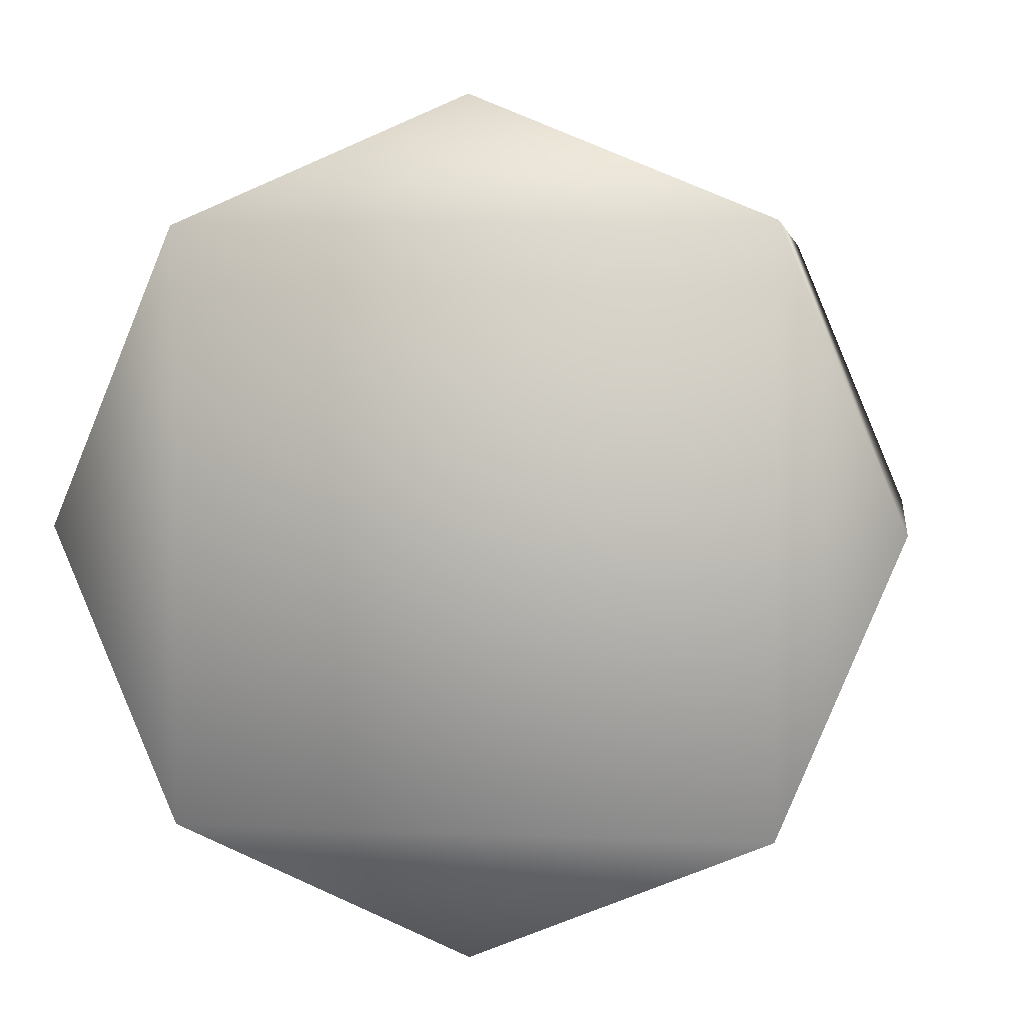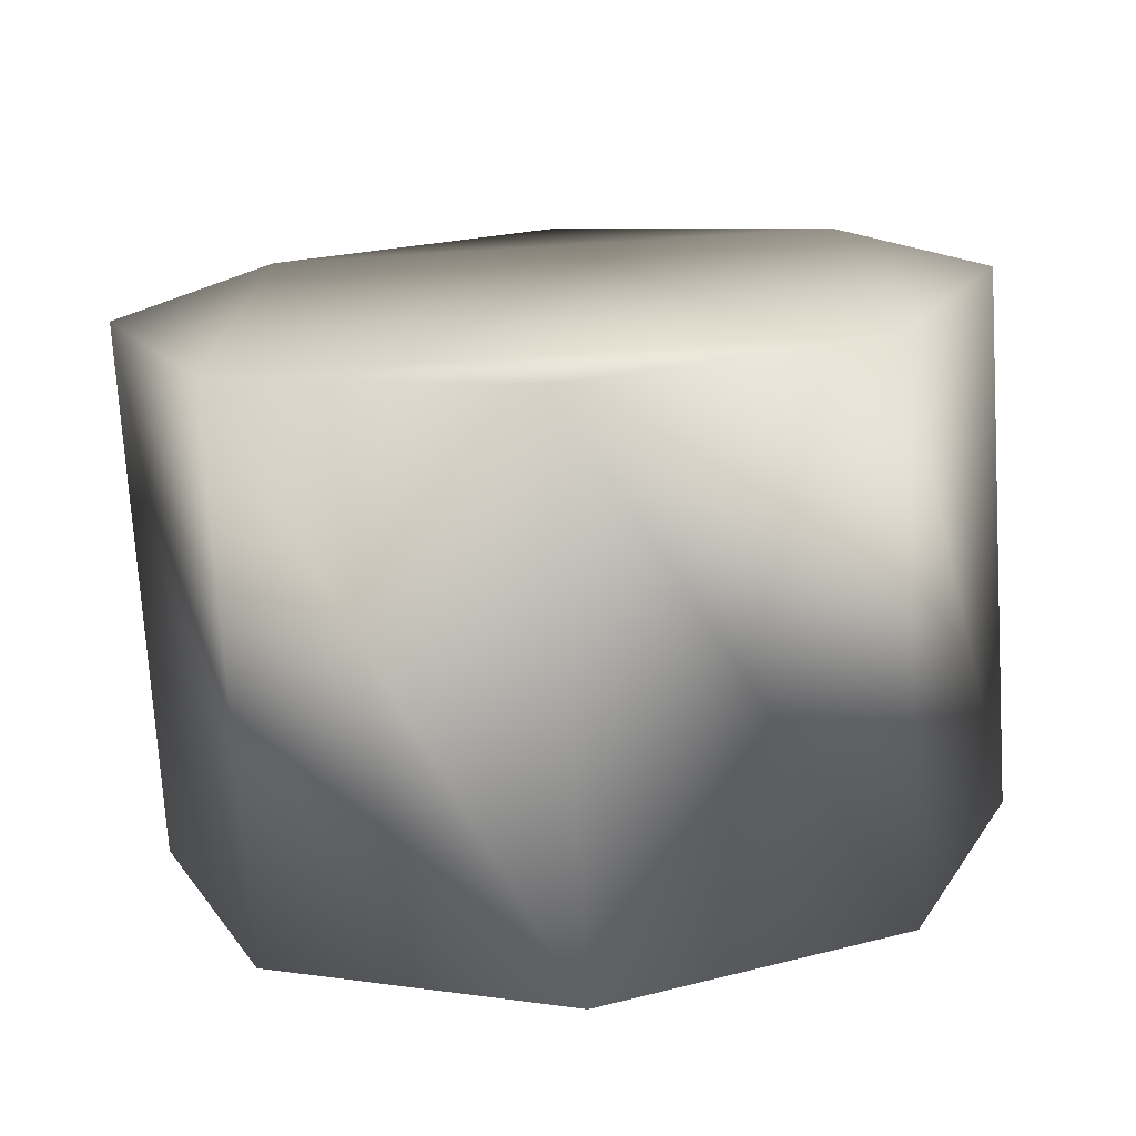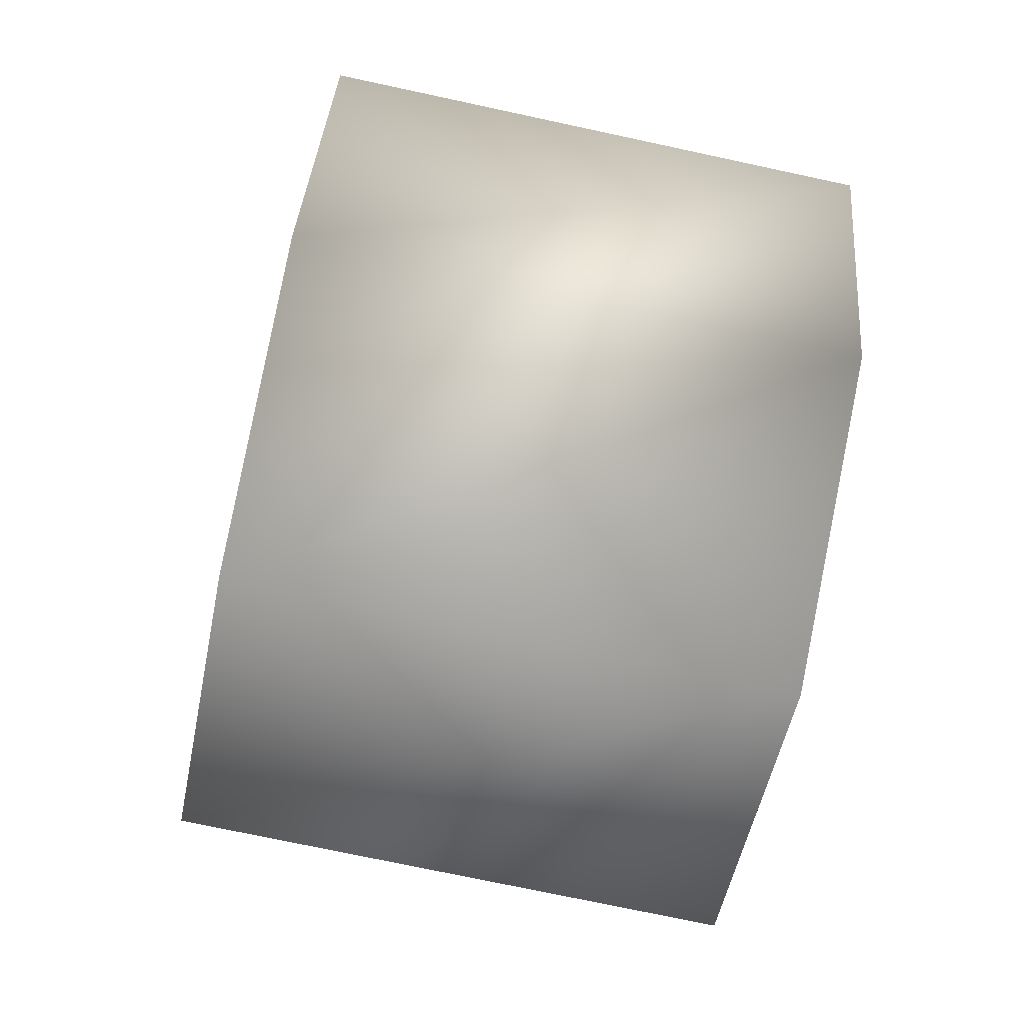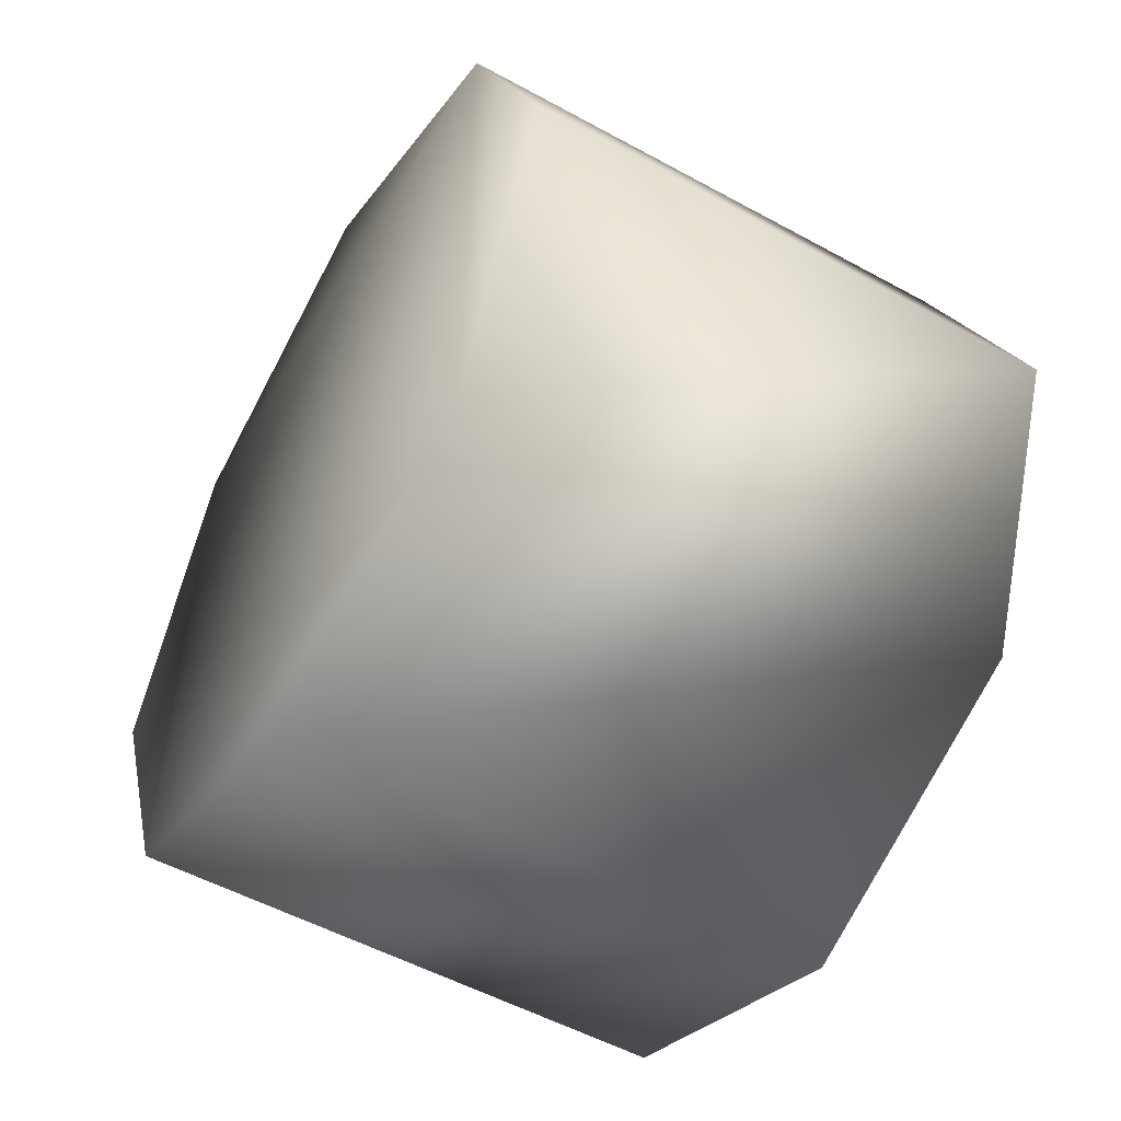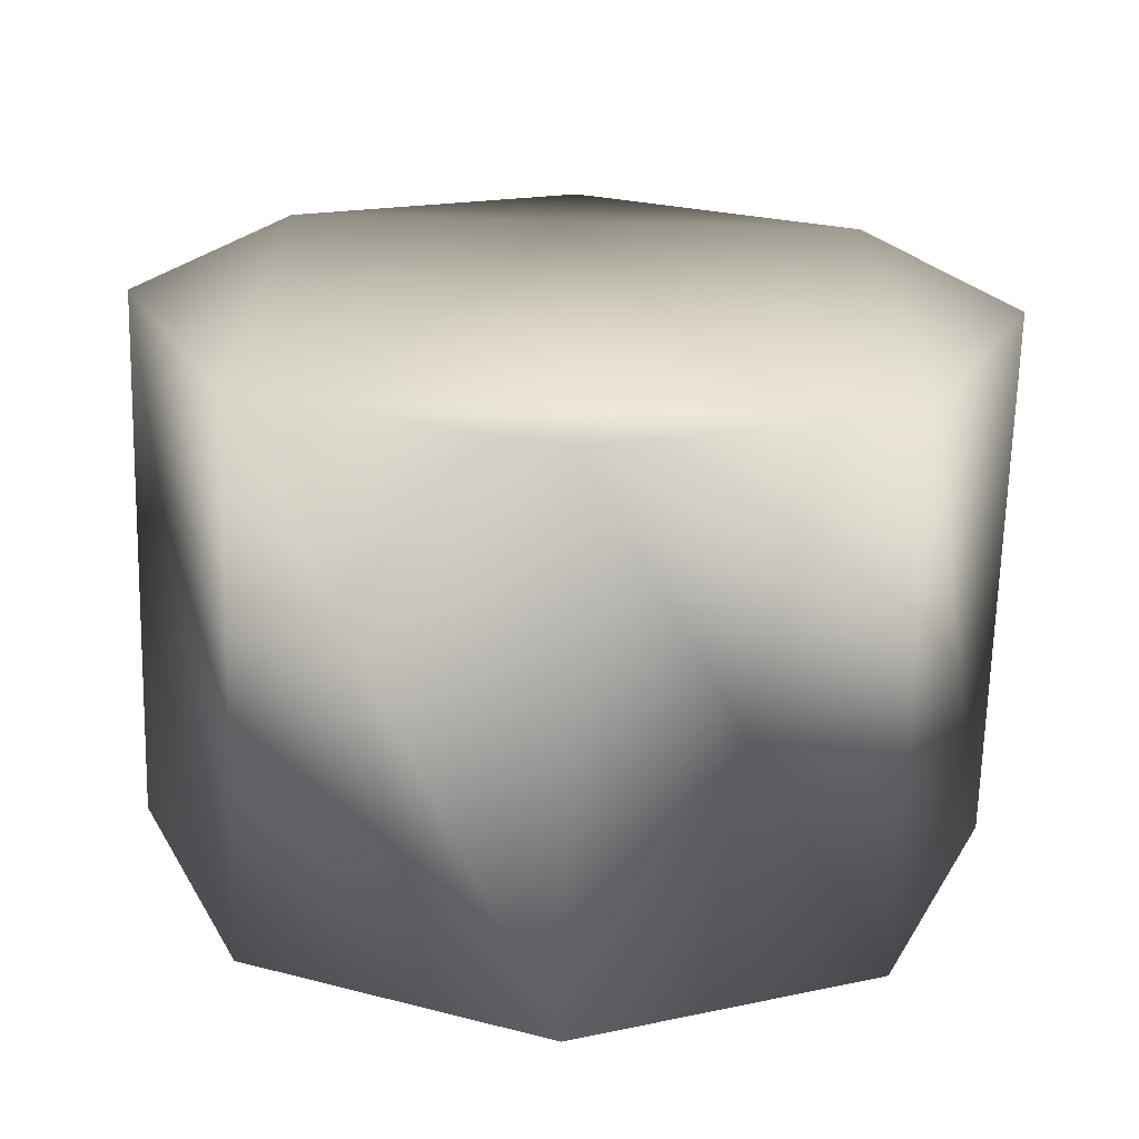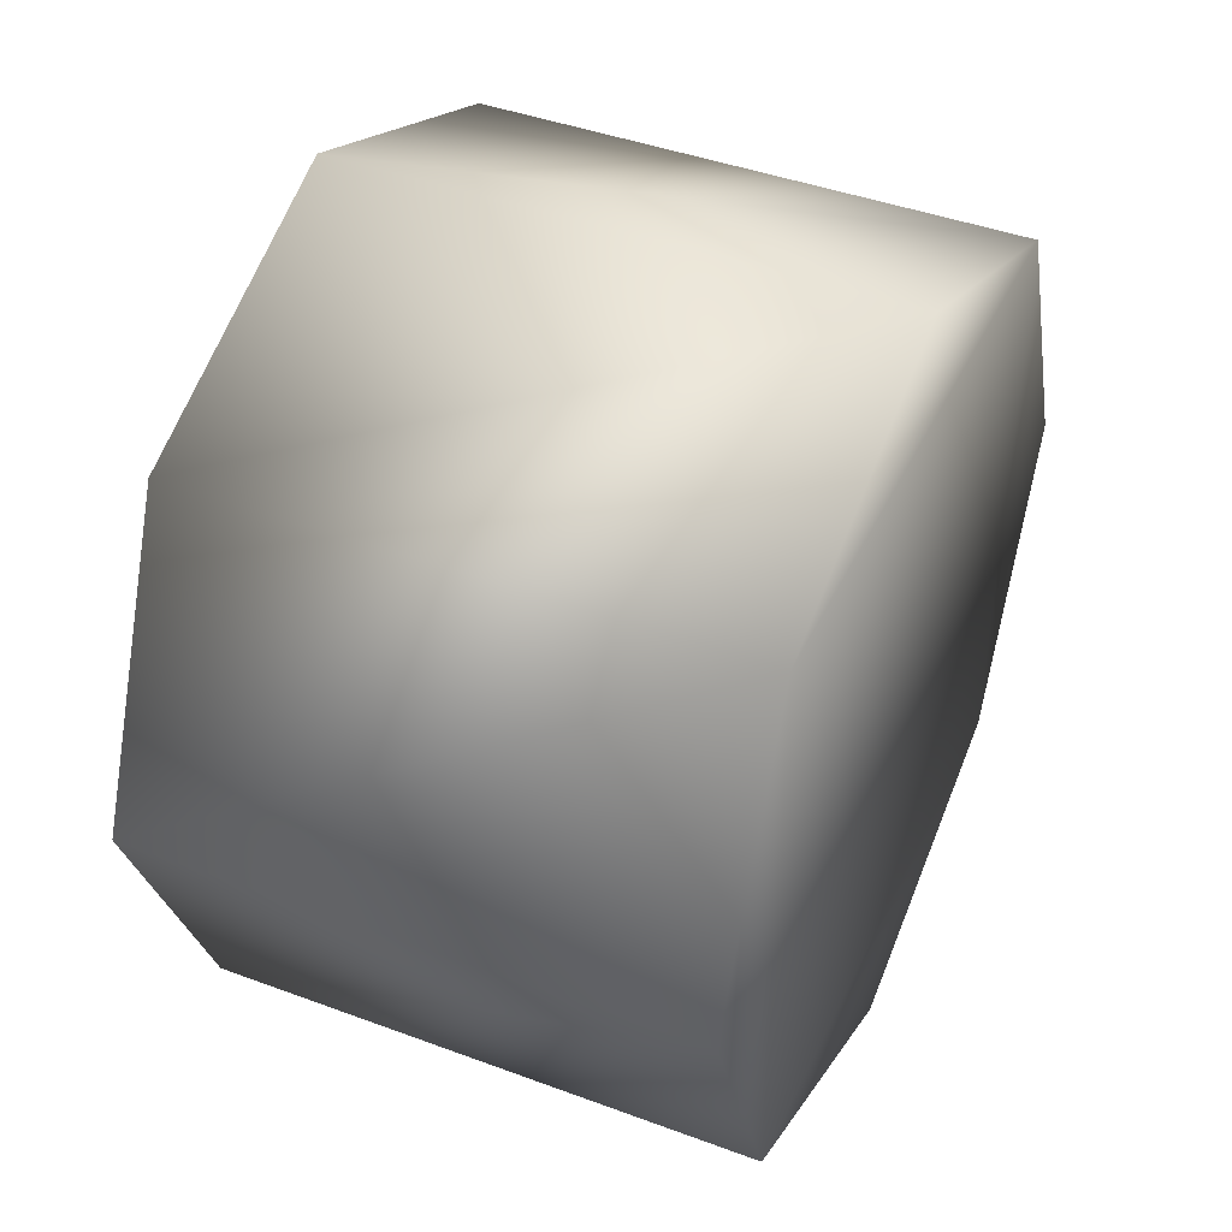
<metadata>
{"format":"obj","ext":"obj","renderer":"f3d","projection":"perspective","resolution":1024,"background":"white","views":[{"elev":3.9,"azim":-81.1,"up":"+Z"},{"elev":-74.1,"azim":-86.4,"up":"+Z"},{"elev":-74.3,"azim":167.9,"up":"+Y"},{"elev":-52.9,"azim":149.5,"up":"+Y"},{"elev":-68.1,"azim":88.5,"up":"+Y"},{"elev":42.7,"azim":23.9,"up":"+Y"}]}
</metadata>
<code>
v -0.4 -0.4383 -0.4384 0
v -0.4 -0.6199 0 0
v -0.4 -0.4383 0.4384 0
v -0.4 -0.4383 0.4384 0
v -0.4 0 0.6199 0
v -0.3999 0.4384 0.4384 0
v -0.3999 0.4384 0.4384 0
v -0.3999 0.6199 0 0
v -0.3999 0.4384 -0.4384 0
v -0.3999 0.4384 -0.4384 0
v -0.4 0 -0.6199 0
v -0.4 -0.4383 -0.4384 0
v 0.3999 -0.4384 0.4384 0
v 0.3999 -0.6199 0 0
v 0.3999 -0.4384 -0.4384 0
v 0.3999 -0.4384 -0.4384 0
v 0.3999 0 -0.6199 0
v 0.3999 0.4383 -0.4384 0
v 0.3999 0.4383 -0.4384 0
v 0.3999 0.6199 0 0
v 0.3999 0.4383 0.4384 0
v 0.3999 0.4383 0.4384 0
v 0.3999 0 0.6199 0
v 0.3999 -0.4384 0.4384 0
v 0.3999 0 -0.6199 0
v -0.4 0 -0.6199 0
v -0.3999 0.4384 -0.4384 0
v 0.3999 0 -0.6199 0
v -0.3999 0.4384 -0.4384 0
v 0.3999 0.4383 -0.4384 0
v 0.3999 0.4383 -0.4384 0
v -0.3999 0.4384 -0.4384 0
v -0.3999 0.6199 0 0
v 0.3999 0.4383 -0.4384 0
v -0.3999 0.6199 0 0
v 0.3999 0.6199 0 0
v 0.3999 0.6199 0 0
v -0.3999 0.6199 0 0
v -0.3999 0.4384 0.4384 0
v 0.3999 0.6199 0 0
v -0.3999 0.4384 0.4384 0
v 0.3999 0.4383 0.4384 0
v 0.3999 0.4383 0.4384 0
v -0.3999 0.4384 0.4384 0
v -0.4 0 0.6199 0
v 0.3999 0.4383 0.4384 0
v -0.4 0 0.6199 0
v 0.3999 0 0.6199 0
v 0.3999 0 0.6199 0
v -0.4 0 0.6199 0
v -0.4 -0.4383 0.4384 0
v 0.3999 0 0.6199 0
v -0.4 -0.4383 0.4384 0
v 0.3999 -0.4384 0.4384 0
v 0.3999 -0.4384 0.4384 0
v -0.4 -0.4383 0.4384 0
v -0.4 -0.6199 0 0
v 0.3999 -0.4384 0.4384 0
v -0.4 -0.6199 0 0
v 0.3999 -0.6199 0 0
v 0.3999 -0.6199 0 0
v -0.4 -0.6199 0 0
v -0.4 -0.4383 -0.4384 0
v 0.3999 -0.6199 0 0
v -0.4 -0.4383 -0.4384 0
v 0.3999 -0.4384 -0.4384 0
v 0.3999 -0.4384 -0.4384 0
v -0.4 -0.4383 -0.4384 0
v -0.4 0 -0.6199 0
v 0.3999 -0.4384 -0.4384 0
v -0.4 0 -0.6199 0
v 0.3999 0 -0.6199 0
v -0.3999 0.4384 0.4384 0
v -0.3999 0.4384 -0.4384 0
v -0.4 -0.4383 -0.4384 0
v -0.3999 0.4384 0.4384 0
v -0.4 -0.4383 -0.4384 0
v -0.4 -0.4383 0.4384 0
v 0.3999 0.4383 -0.4384 0
v 0.3999 0.4383 0.4384 0
v 0.3999 -0.4384 0.4384 0
v 0.3999 0.4383 -0.4384 0
v 0.3999 -0.4384 0.4384 0
v 0.3999 -0.4384 -0.4384 0
o WheelRearR
f 1 2 3
f 4 5 6
f 7 8 9
f 10 11 12
f 13 14 15
f 16 17 18
f 19 20 21
f 22 23 24
f 25 26 27
f 28 29 30
f 31 32 33
f 34 35 36
f 37 38 39
f 40 41 42
f 43 44 45
f 46 47 48
f 49 50 51
f 52 53 54
f 55 56 57
f 58 59 60
f 61 62 63
f 64 65 66
f 67 68 69
f 70 71 72
f 73 74 75
f 76 77 78
f 79 80 81
f 82 83 84

</code>
